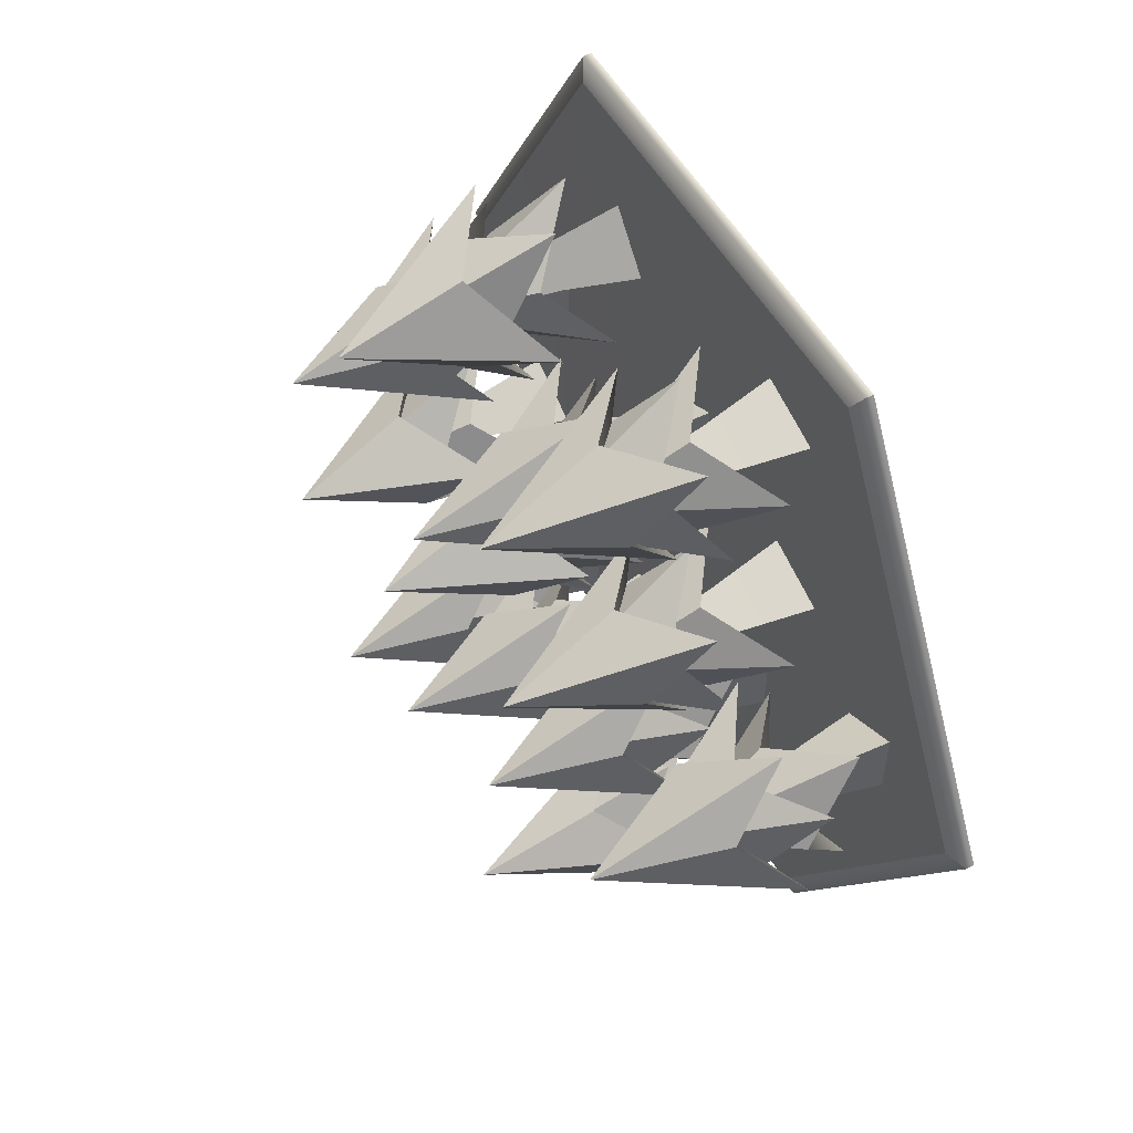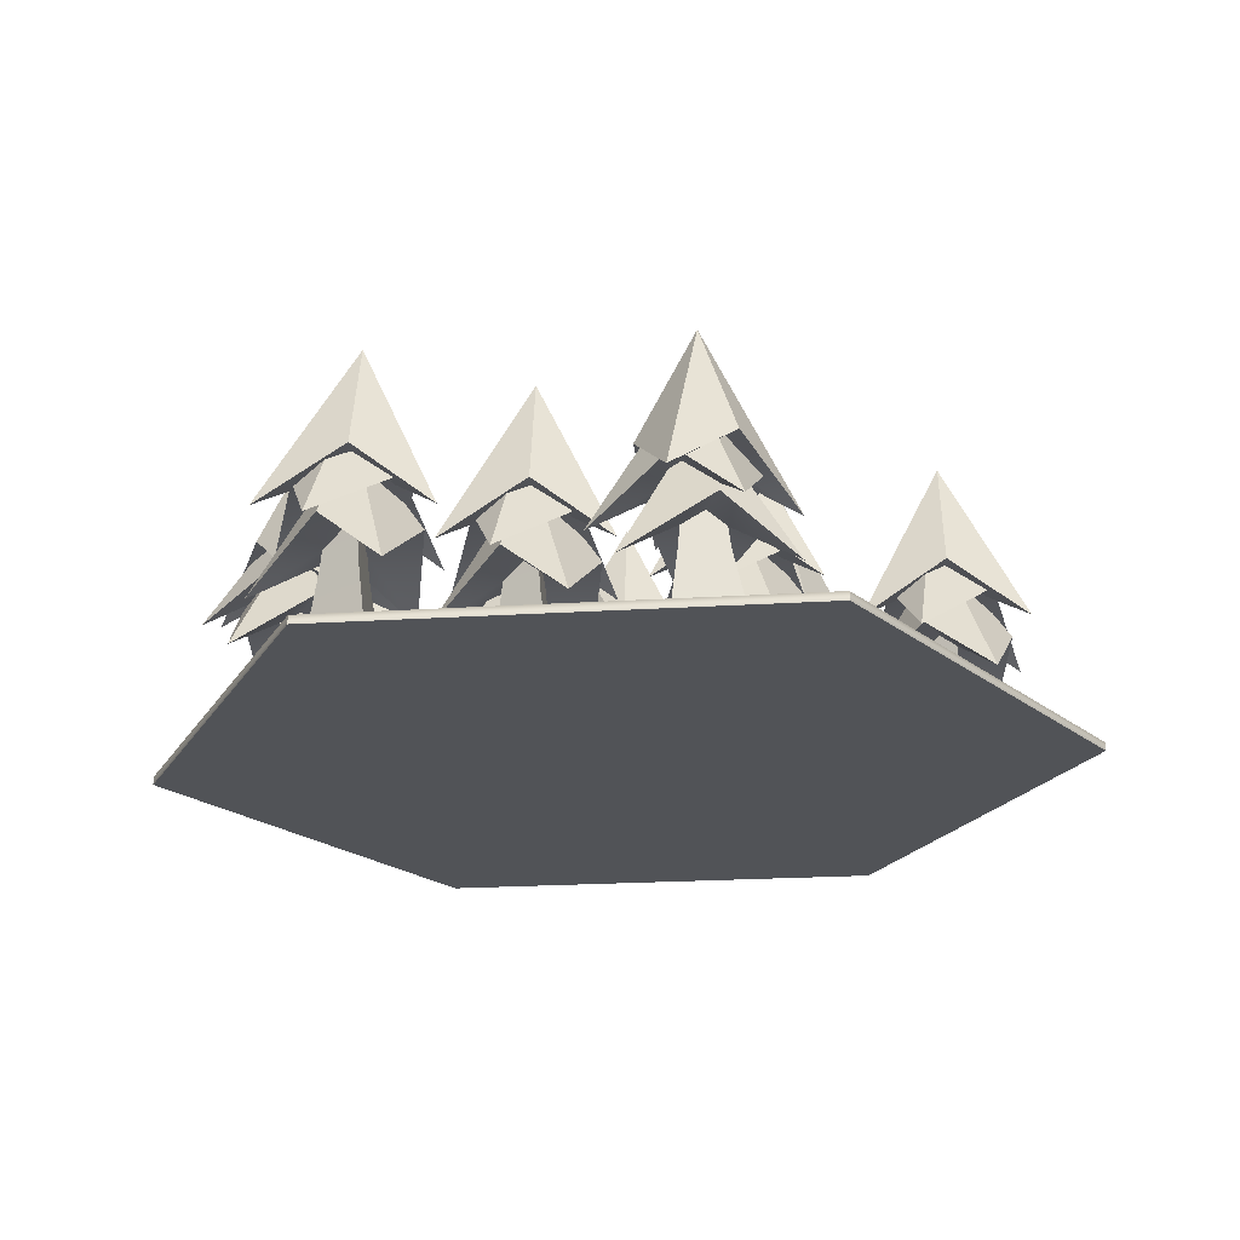
<metadata>
{"format":"obj","ext":"obj","renderer":"f3d","projection":"perspective","resolution":1024,"background":"white","views":[{"elev":53.2,"azim":-119.1,"up":"+Z"},{"elev":-22.0,"azim":-173.6,"up":"+Y"}]}
</metadata>
<code>
g default
v 2.5 -0.05 -4.33
v -2.5 -0.05 -4.33
v -5 -0.05 -1e-06
v -2.5 -0.05 4.33
v 2.5 -0.05 4.33
v 5 -0.05 0
v 2.379 0.1136 -4.12
v -2.379 0.1136 -4.12
v -4.757 0.1136 -1e-06
v -2.379 0.1136 4.12
v 2.379 0.1136 4.12
v 4.757 0.1136 0
v 0 -0.05 0
v 0 0.05 0
v 2.5 0.03977 -4.33
v -2.5 0.03977 -4.33
v -5 0.03977 -1e-06
v -2.5 0.03977 4.33
v 2.5 0.03977 4.33
v 5 0.03977 0
v 2.003 -0.03392 2.304
v 1.185 -0.03392 2.407
v 1.683 -0.03392 3.064
v 1.765 1.924 2.569
v 1.481 1.924 2.605
v 1.654 1.924 2.833
v 1.624 -0.03392 2.592
v 1.634 1.924 2.669
v 1.859 0.9015 2.465
v 1.365 0.9015 2.527
v 1.666 0.9015 2.924
v 2.187 1.283 2.783
v 2.427 0.6474 2.035
v 1.541 1.283 1.931
v 0.7081 0.6474 2.251
v 1.126 1.283 2.917
v 1.755 0.6474 3.631
v 1.63 2.302 2.639
v 1.63 1.283 2.639
v 1.951 1.736 3.139
v 2.591 1.1 2.762
v 1.849 1.736 2.074
v 0.9721 1.1 1.909
v 0.9777 1.736 2.696
v 1.138 1.1 3.633
v 1.553 2.755 2.723
v 1.553 1.736 2.723
v 2.125 1.997 2.52
v 1.924 1.362 1.69
v 1.197 1.997 2.154
v 0.5416 1.362 2.525
v 1.367 1.997 3.229
v 2.296 1.362 3.408
v 1.558 3.284 2.624
v 1.558 1.997 2.624
v -1.924 -0.03392 3.053
v -1.143 -0.03392 3.317
v -1.305 -0.03392 2.508
v -1.595 1.924 2.918
v -1.323 1.924 3.01
v -1.379 1.924 2.729
v -1.457 -0.03392 2.959
v -1.432 1.924 2.886
v -1.724 0.9015 2.971
v -1.252 0.9015 3.13
v -1.35 0.9015 2.642
v -1.88 1.283 2.541
v -2.423 0.6474 3.111
v -1.671 1.283 3.59
v -0.7819 0.6474 3.666
v -0.8671 1.283 2.884
v -1.122 0.6474 1.967
v -1.442 2.302 2.914
v -1.442 1.283 2.914
v -1.513 1.736 2.324
v -2.254 1.1 2.384
v -1.885 1.736 3.327
v -1.168 1.1 3.858
v -0.8304 1.736 3.148
v -0.5658 1.1 2.234
v -1.336 2.755 2.872
v -1.336 1.736 2.872
v -1.939 1.997 2.806
v -2.12 1.362 3.64
v -1.264 1.997 3.539
v -0.5126 1.362 3.492
v -0.9484 1.997 2.498
v -1.706 1.362 1.931
v -1.384 3.284 2.959
v -1.384 1.997 2.959
v -0.1803 -0.03392 0.945
v -0.1803 -0.03392 1.77
v 0.5337 -0.03392 1.357
v 0.05265 1.924 1.214
v 0.05265 1.924 1.501
v 0.3008 1.924 1.357
v 0.05772 -0.03392 1.357
v 0.1354 1.924 1.357
v -0.03876 0.9015 1.108
v -0.03876 0.9015 1.606
v 0.3922 0.9015 1.357
v 0.3181 1.283 0.8224
v -0.3951 0.6474 0.4912
v -0.6083 1.283 1.357
v -0.3951 0.6474 2.223
v 0.3181 1.283 1.892
v 1.105 0.6474 1.357
v 0.1049 2.302 1.357
v 0.1049 1.283 1.357
v 0.6416 1.736 1.101
v 0.3472 1.1 0.4186
v -0.4277 1.736 1.07
v -0.7009 1.1 1.919
v 0.07993 1.736 2.011
v 1.03 1.1 1.969
v 0.1793 2.755 1.444
v 0.1793 1.736 1.444
v 0.04874 1.997 0.8512
v -0.7994 1.362 0.9473
v -0.4302 1.997 1.726
v -0.1441 1.362 2.423
v 0.6573 1.997 1.692
v 0.9516 1.362 0.7918
v 0.08128 3.284 1.426
v 0.08128 1.997 1.426
v 2.67 -0.03392 0.3893
v 2.67 -0.03392 1.214
v 3.384 -0.03392 0.8016
v 2.903 1.924 0.6583
v 2.903 1.924 0.9448
v 3.151 1.924 0.8016
v 2.908 -0.03392 0.8016
v 2.986 1.924 0.8016
v 2.811 0.9015 0.5527
v 2.811 0.9015 1.05
v 3.242 0.9015 0.8016
v 3.168 1.283 0.2667
v 2.455 0.6474 -0.06445
v 2.242 1.283 0.8016
v 2.455 0.6474 1.668
v 3.168 1.283 1.336
v 3.955 0.6474 0.8016
v 2.955 2.302 0.8016
v 2.955 1.283 0.8016
v 3.492 1.736 0.5453
v 3.197 1.1 -0.1371
v 2.423 1.736 0.514
v 2.149 1.1 1.363
v 2.93 1.736 1.456
v 3.881 1.1 1.414
v 3.03 2.755 0.8885
v 3.03 1.736 0.8885
v 2.899 1.997 0.2956
v 2.051 1.362 0.3916
v 2.42 1.997 1.171
v 2.706 1.362 1.867
v 3.507 1.997 1.136
v 3.802 1.362 0.2361
v 2.931 3.284 0.8704
v 2.931 1.997 0.8704
v 1.297 -0.03392 -0.9064
v 0.5396 -0.03392 -0.5803
v 1.201 -0.03392 -0.08755
v 1.142 1.924 -0.5861
v 0.8788 1.924 -0.4727
v 1.108 1.924 -0.3015
v 1.012 -0.03392 -0.5248
v 1.043 1.924 -0.4534
v 1.203 0.9015 -0.7118
v 0.7457 0.9015 -0.515
v 1.145 0.9015 -0.2175
v 1.607 1.283 -0.4972
v 1.629 0.6474 -1.283
v 0.7489 1.283 -1.136
v 0.03784 0.6474 -0.5981
v 0.6241 1.283 -0.07404
v 1.427 0.6474 0.437
v 1.031 2.302 -0.4814
v 1.031 1.283 -0.4814
v 1.479 1.736 -0.08984
v 1.989 1.1 -0.6301
v 1.084 1.736 -1.084
v 0.1966 1.1 -0.9995
v 0.4203 1.736 -0.2456
v 0.8349 1.1 0.6107
v 0.9806 2.755 -0.3787
v 0.9806 1.736 -0.3787
v 1.474 1.997 -0.7332
v 1.05 1.362 -1.474
v 0.4805 1.997 -0.8269
v -0.04605 1.362 -0.2888
v 0.9424 1.997 0.1582
v 1.885 1.362 0.07263
v 0.9584 3.284 -0.4759
v 0.9584 1.997 -0.4759
v 3.381 -0.03392 -1.769
v 2.68 -0.03392 -1.334
v 3.407 -0.03392 -0.9448
v 3.275 1.924 -1.429
v 3.031 1.924 -1.278
v 3.284 1.924 -1.143
v 3.156 -0.03392 -1.349
v 3.197 1.924 -1.283
v 3.316 0.9015 -1.563
v 2.893 0.9015 -1.3
v 3.332 0.9015 -1.065
v 3.748 1.283 -1.41
v 3.653 0.6474 -2.191
v 2.805 1.283 -1.915
v 2.181 0.6474 -1.278
v 2.838 1.283 -0.8462
v 3.708 0.6474 -0.4594
v 3.181 2.302 -1.309
v 3.181 1.283 -1.309
v 3.681 1.736 -0.9882
v 4.106 1.1 -1.598
v 3.144 1.736 -1.913
v 2.279 1.1 -1.698
v 2.612 1.736 -0.9858
v 3.148 1.1 -0.2002
v 3.146 2.755 -1.2
v 3.146 1.736 -1.2
v 3.581 1.997 -1.624
v 3.052 1.362 -2.294
v 2.585 1.997 -1.57
v 2.144 1.362 -0.9595
v 3.188 1.997 -0.6637
v 4.107 1.362 -0.8876
v 3.11 3.284 -1.293
v 3.11 1.997 -1.293
v 1.92 -0.03392 -3.704
v 1.92 -0.03392 -2.88
v 2.634 -0.03392 -3.292
v 2.153 1.924 -3.435
v 2.153 1.924 -3.149
v 2.401 1.924 -3.292
v 2.158 -0.03392 -3.292
v 2.236 1.924 -3.292
v 2.062 0.9015 -3.541
v 2.062 0.9015 -3.043
v 2.493 0.9015 -3.292
v 2.419 1.283 -3.827
v 1.706 0.6474 -4.158
v 1.492 1.283 -3.292
v 1.706 0.6474 -2.426
v 2.419 1.283 -2.757
v 3.206 0.6474 -3.292
v 2.206 2.302 -3.292
v 2.206 1.283 -3.292
v 2.742 1.736 -3.548
v 2.448 1.1 -4.231
v 1.673 1.736 -3.58
v 1.4 1.1 -2.731
v 2.181 1.736 -2.638
v 3.131 1.1 -2.68
v 2.28 2.755 -3.205
v 2.28 1.736 -3.205
v 2.149 1.997 -3.798
v 1.301 1.362 -3.702
v 1.67 1.997 -2.923
v 1.956 1.362 -2.227
v 2.758 1.997 -2.958
v 3.052 1.362 -3.857
v 2.182 3.284 -3.223
v 2.182 1.997 -3.223
v 0.3375 -0.03392 -2.759
v 0.3375 -0.03392 -1.935
v 1.052 -0.03392 -2.347
v 0.5704 1.924 -2.49
v 0.5704 1.924 -2.204
v 0.8186 1.924 -2.347
v 0.5755 -0.03392 -2.347
v 0.6531 1.924 -2.347
v 0.479 0.9015 -2.596
v 0.479 0.9015 -2.098
v 0.91 0.9015 -2.347
v 0.8359 1.283 -2.882
v 0.1227 0.6474 -3.213
v -0.09055 1.283 -2.347
v 0.1227 0.6474 -1.481
v 0.8359 1.283 -1.812
v 1.623 0.6474 -2.347
v 0.6227 2.302 -2.347
v 0.6227 1.283 -2.347
v 1.159 1.736 -2.603
v 0.865 1.1 -3.286
v 0.0901 1.736 -2.634
v -0.1832 1.1 -1.786
v 0.5977 1.736 -1.693
v 1.548 1.1 -1.735
v 0.6971 2.755 -2.26
v 0.6971 1.736 -2.26
v 0.5665 1.997 -2.853
v -0.2817 1.362 -2.757
v 0.08761 1.997 -1.978
v 0.3736 1.362 -1.282
v 1.175 1.997 -2.013
v 1.469 1.362 -2.912
v 0.5991 3.284 -2.278
v 0.5991 1.997 -2.278
v -1.636 -0.03392 -3.449
v -1.081 -0.03392 -2.839
v -0.8308 -0.03392 -3.625
v -1.283 1.924 -3.407
v -1.09 1.924 -3.195
v -1.003 1.924 -3.468
v -1.182 -0.03392 -3.304
v -1.125 1.924 -3.357
v -1.421 0.9015 -3.423
v -1.086 0.9015 -3.056
v -0.9353 0.9015 -3.53
v -1.351 1.283 -3.875
v -2.101 0.6474 -3.639
v -1.675 1.283 -2.856
v -0.9335 0.6474 -2.359
v -0.6297 1.283 -3.085
v -0.4088 0.6474 -4.01
v -1.148 2.302 -3.336
v -1.148 1.283 -3.336
v -0.9238 1.736 -3.887
v -1.601 1.1 -4.193
v -1.735 1.736 -3.19
v -1.365 1.1 -2.378
v -0.7253 1.736 -2.836
v -0.0514 1.1 -3.508
v -1.034 2.755 -3.322
v -1.034 1.736 -3.322
v -1.53 1.997 -3.672
v -2.092 1.362 -3.03
v -1.294 1.997 -2.703
v -0.6137 1.362 -2.381
v -0.5142 1.997 -3.461
v -0.903 1.362 -4.325
v -1.119 3.284 -3.269
v -1.119 1.997 -3.269
v -1.611 -0.03392 -1.576
v -1.611 -0.03392 -0.7515
v -0.8973 -0.03392 -1.164
v -1.378 1.924 -1.307
v -1.378 1.924 -1.021
v -1.13 1.924 -1.164
v -1.373 -0.03392 -1.164
v -1.296 1.924 -1.164
v -1.47 0.9015 -1.413
v -1.47 0.9015 -0.915
v -1.039 0.9015 -1.164
v -1.113 1.283 -1.699
v -1.826 0.6474 -2.03
v -2.039 1.283 -1.164
v -1.826 0.6474 -0.2978
v -1.113 1.283 -0.6289
v -0.3261 0.6474 -1.164
v -1.326 2.302 -1.164
v -1.326 1.283 -1.164
v -0.7894 1.736 -1.42
v -1.084 1.1 -2.102
v -1.859 1.736 -1.451
v -2.132 1.1 -0.6023
v -1.351 1.736 -0.5097
v -0.4007 1.1 -0.5517
v -1.252 2.755 -1.077
v -1.252 1.736 -1.077
v -1.382 1.997 -1.67
v -2.23 1.362 -1.574
v -1.861 1.997 -0.7948
v -1.575 1.362 -0.09835
v -0.7738 1.997 -0.8294
v -0.4794 1.362 -1.729
v -1.35 3.284 -1.095
v -1.35 1.997 -1.095
v -2.275 -0.03392 0.9541
v -1.494 -0.03392 1.217
v -1.657 -0.03392 0.4086
v -1.946 1.924 0.819
v -1.674 1.924 0.9102
v -1.731 1.924 0.6294
v -1.809 -0.03392 0.8598
v -1.784 1.924 0.7862
v -2.075 0.9015 0.872
v -1.604 0.9015 1.031
v -1.702 0.9015 0.5427
v -2.233 1.283 0.4426
v -2.774 0.6474 1.013
v -2.021 1.283 1.491
v -1.132 0.6474 1.565
v -1.219 1.283 0.7833
v -1.475 0.6474 -0.1328
v -1.794 2.302 0.8151
v -1.794 1.283 0.8151
v -1.866 1.736 0.2247
v -2.606 1.1 0.2864
v -2.236 1.736 1.228
v -1.518 1.1 1.758
v -1.182 1.736 1.047
v -0.9187 1.1 0.1328
v -1.688 2.755 0.7722
v -1.688 1.736 0.7722
v -2.291 1.997 0.7071
v -2.47 1.362 1.542
v -1.614 1.997 1.44
v -0.863 1.362 1.391
v -1.301 1.997 0.398
v -2.06 1.362 -0.1677
v -1.736 3.284 0.8594
v -1.736 1.997 0.8594
v -3.707 -0.03392 -0.3055
v -3.707 -0.03392 0.519
v -2.993 -0.03392 0.1067
v -3.474 1.924 -0.03653
v -3.474 1.924 0.25
v -3.226 1.924 0.1067
v -3.469 -0.03392 0.1067
v -3.392 1.924 0.1067
v -3.566 0.9015 -0.1421
v -3.566 0.9015 0.3556
v -3.135 0.9015 0.1067
v -3.209 1.283 -0.4281
v -3.922 0.6474 -0.7593
v -4.135 1.283 0.1067
v -3.922 0.6474 0.9728
v -3.209 1.283 0.6416
v -2.422 0.6474 0.1067
v -3.422 2.302 0.1067
v -3.422 1.283 0.1067
v -2.885 1.736 -0.1496
v -3.18 1.1 -0.8319
v -3.955 1.736 -0.1808
v -4.228 1.1 0.6682
v -3.447 1.736 0.7609
v -2.497 1.1 0.7188
v -3.348 2.755 0.1937
v -3.348 1.736 0.1937
v -3.478 1.997 -0.3993
v -4.327 1.362 -0.3032
v -3.957 1.997 0.4757
v -3.671 1.362 1.172
v -2.87 1.997 0.4411
v -2.575 1.362 -0.4587
v -3.446 3.284 0.1756
v -3.446 1.997 0.1756
g HexagonTile:Hexagon1
f 15 16 8 7
f 16 17 9 8
f 17 18 10 9
f 18 19 11 10
f 19 20 12 11
f 20 15 7 12
f 2 1 13
f 3 2 13
f 4 3 13
f 5 4 13
f 6 5 13
f 1 6 13
f 7 8 14
f 8 9 14
f 9 10 14
f 10 11 14
f 11 12 14
f 12 7 14
f 1 2 16 15
f 2 3 17 16
f 3 4 18 17
f 4 5 19 18
f 5 6 20 19
f 6 1 15 20
f 29 30 25 24
f 30 31 26 25
f 31 29 24 26
f 22 21 27
f 23 22 27
f 21 23 27
f 24 25 28
f 25 26 28
f 26 24 28
f 21 22 30 29
f 22 23 31 30
f 23 21 29 31
f 32 33 38
f 33 34 38
f 34 35 38
f 35 36 38
f 36 37 38
f 37 32 38
f 33 32 39
f 34 33 39
f 35 34 39
f 36 35 39
f 37 36 39
f 32 37 39
f 40 41 46
f 41 42 46
f 42 43 46
f 43 44 46
f 44 45 46
f 45 40 46
f 41 40 47
f 42 41 47
f 43 42 47
f 44 43 47
f 45 44 47
f 40 45 47
f 48 49 54
f 49 50 54
f 50 51 54
f 51 52 54
f 52 53 54
f 53 48 54
f 49 48 55
f 50 49 55
f 51 50 55
f 52 51 55
f 53 52 55
f 48 53 55
f 64 65 60 59
f 65 66 61 60
f 66 64 59 61
f 57 56 62
f 58 57 62
f 56 58 62
f 59 60 63
f 60 61 63
f 61 59 63
f 56 57 65 64
f 57 58 66 65
f 58 56 64 66
f 67 68 73
f 68 69 73
f 69 70 73
f 70 71 73
f 71 72 73
f 72 67 73
f 68 67 74
f 69 68 74
f 70 69 74
f 71 70 74
f 72 71 74
f 67 72 74
f 75 76 81
f 76 77 81
f 77 78 81
f 78 79 81
f 79 80 81
f 80 75 81
f 76 75 82
f 77 76 82
f 78 77 82
f 79 78 82
f 80 79 82
f 75 80 82
f 83 84 89
f 84 85 89
f 85 86 89
f 86 87 89
f 87 88 89
f 88 83 89
f 84 83 90
f 85 84 90
f 86 85 90
f 87 86 90
f 88 87 90
f 83 88 90
f 99 100 95 94
f 100 101 96 95
f 101 99 94 96
f 92 91 97
f 93 92 97
f 91 93 97
f 94 95 98
f 95 96 98
f 96 94 98
f 91 92 100 99
f 92 93 101 100
f 93 91 99 101
f 102 103 108
f 103 104 108
f 104 105 108
f 105 106 108
f 106 107 108
f 107 102 108
f 103 102 109
f 104 103 109
f 105 104 109
f 106 105 109
f 107 106 109
f 102 107 109
f 110 111 116
f 111 112 116
f 112 113 116
f 113 114 116
f 114 115 116
f 115 110 116
f 111 110 117
f 112 111 117
f 113 112 117
f 114 113 117
f 115 114 117
f 110 115 117
f 118 119 124
f 119 120 124
f 120 121 124
f 121 122 124
f 122 123 124
f 123 118 124
f 119 118 125
f 120 119 125
f 121 120 125
f 122 121 125
f 123 122 125
f 118 123 125
f 134 135 130 129
f 135 136 131 130
f 136 134 129 131
f 127 126 132
f 128 127 132
f 126 128 132
f 129 130 133
f 130 131 133
f 131 129 133
f 126 127 135 134
f 127 128 136 135
f 128 126 134 136
f 137 138 143
f 138 139 143
f 139 140 143
f 140 141 143
f 141 142 143
f 142 137 143
f 138 137 144
f 139 138 144
f 140 139 144
f 141 140 144
f 142 141 144
f 137 142 144
f 145 146 151
f 146 147 151
f 147 148 151
f 148 149 151
f 149 150 151
f 150 145 151
f 146 145 152
f 147 146 152
f 148 147 152
f 149 148 152
f 150 149 152
f 145 150 152
f 153 154 159
f 154 155 159
f 155 156 159
f 156 157 159
f 157 158 159
f 158 153 159
f 154 153 160
f 155 154 160
f 156 155 160
f 157 156 160
f 158 157 160
f 153 158 160
f 169 170 165 164
f 170 171 166 165
f 171 169 164 166
f 162 161 167
f 163 162 167
f 161 163 167
f 164 165 168
f 165 166 168
f 166 164 168
f 161 162 170 169
f 162 163 171 170
f 163 161 169 171
f 172 173 178
f 173 174 178
f 174 175 178
f 175 176 178
f 176 177 178
f 177 172 178
f 173 172 179
f 174 173 179
f 175 174 179
f 176 175 179
f 177 176 179
f 172 177 179
f 180 181 186
f 181 182 186
f 182 183 186
f 183 184 186
f 184 185 186
f 185 180 186
f 181 180 187
f 182 181 187
f 183 182 187
f 184 183 187
f 185 184 187
f 180 185 187
f 188 189 194
f 189 190 194
f 190 191 194
f 191 192 194
f 192 193 194
f 193 188 194
f 189 188 195
f 190 189 195
f 191 190 195
f 192 191 195
f 193 192 195
f 188 193 195
f 204 205 200 199
f 205 206 201 200
f 206 204 199 201
f 197 196 202
f 198 197 202
f 196 198 202
f 199 200 203
f 200 201 203
f 201 199 203
f 196 197 205 204
f 197 198 206 205
f 198 196 204 206
f 207 208 213
f 208 209 213
f 209 210 213
f 210 211 213
f 211 212 213
f 212 207 213
f 208 207 214
f 209 208 214
f 210 209 214
f 211 210 214
f 212 211 214
f 207 212 214
f 215 216 221
f 216 217 221
f 217 218 221
f 218 219 221
f 219 220 221
f 220 215 221
f 216 215 222
f 217 216 222
f 218 217 222
f 219 218 222
f 220 219 222
f 215 220 222
f 223 224 229
f 224 225 229
f 225 226 229
f 226 227 229
f 227 228 229
f 228 223 229
f 224 223 230
f 225 224 230
f 226 225 230
f 227 226 230
f 228 227 230
f 223 228 230
f 239 240 235 234
f 240 241 236 235
f 241 239 234 236
f 232 231 237
f 233 232 237
f 231 233 237
f 234 235 238
f 235 236 238
f 236 234 238
f 231 232 240 239
f 232 233 241 240
f 233 231 239 241
f 242 243 248
f 243 244 248
f 244 245 248
f 245 246 248
f 246 247 248
f 247 242 248
f 243 242 249
f 244 243 249
f 245 244 249
f 246 245 249
f 247 246 249
f 242 247 249
f 250 251 256
f 251 252 256
f 252 253 256
f 253 254 256
f 254 255 256
f 255 250 256
f 251 250 257
f 252 251 257
f 253 252 257
f 254 253 257
f 255 254 257
f 250 255 257
f 258 259 264
f 259 260 264
f 260 261 264
f 261 262 264
f 262 263 264
f 263 258 264
f 259 258 265
f 260 259 265
f 261 260 265
f 262 261 265
f 263 262 265
f 258 263 265
f 274 275 270 269
f 275 276 271 270
f 276 274 269 271
f 267 266 272
f 268 267 272
f 266 268 272
f 269 270 273
f 270 271 273
f 271 269 273
f 266 267 275 274
f 267 268 276 275
f 268 266 274 276
f 277 278 283
f 278 279 283
f 279 280 283
f 280 281 283
f 281 282 283
f 282 277 283
f 278 277 284
f 279 278 284
f 280 279 284
f 281 280 284
f 282 281 284
f 277 282 284
f 285 286 291
f 286 287 291
f 287 288 291
f 288 289 291
f 289 290 291
f 290 285 291
f 286 285 292
f 287 286 292
f 288 287 292
f 289 288 292
f 290 289 292
f 285 290 292
f 293 294 299
f 294 295 299
f 295 296 299
f 296 297 299
f 297 298 299
f 298 293 299
f 294 293 300
f 295 294 300
f 296 295 300
f 297 296 300
f 298 297 300
f 293 298 300
f 309 310 305 304
f 310 311 306 305
f 311 309 304 306
f 302 301 307
f 303 302 307
f 301 303 307
f 304 305 308
f 305 306 308
f 306 304 308
f 301 302 310 309
f 302 303 311 310
f 303 301 309 311
f 312 313 318
f 313 314 318
f 314 315 318
f 315 316 318
f 316 317 318
f 317 312 318
f 313 312 319
f 314 313 319
f 315 314 319
f 316 315 319
f 317 316 319
f 312 317 319
f 320 321 326
f 321 322 326
f 322 323 326
f 323 324 326
f 324 325 326
f 325 320 326
f 321 320 327
f 322 321 327
f 323 322 327
f 324 323 327
f 325 324 327
f 320 325 327
f 328 329 334
f 329 330 334
f 330 331 334
f 331 332 334
f 332 333 334
f 333 328 334
f 329 328 335
f 330 329 335
f 331 330 335
f 332 331 335
f 333 332 335
f 328 333 335
f 344 345 340 339
f 345 346 341 340
f 346 344 339 341
f 337 336 342
f 338 337 342
f 336 338 342
f 339 340 343
f 340 341 343
f 341 339 343
f 336 337 345 344
f 337 338 346 345
f 338 336 344 346
f 347 348 353
f 348 349 353
f 349 350 353
f 350 351 353
f 351 352 353
f 352 347 353
f 348 347 354
f 349 348 354
f 350 349 354
f 351 350 354
f 352 351 354
f 347 352 354
f 355 356 361
f 356 357 361
f 357 358 361
f 358 359 361
f 359 360 361
f 360 355 361
f 356 355 362
f 357 356 362
f 358 357 362
f 359 358 362
f 360 359 362
f 355 360 362
f 363 364 369
f 364 365 369
f 365 366 369
f 366 367 369
f 367 368 369
f 368 363 369
f 364 363 370
f 365 364 370
f 366 365 370
f 367 366 370
f 368 367 370
f 363 368 370
f 379 380 375 374
f 380 381 376 375
f 381 379 374 376
f 372 371 377
f 373 372 377
f 371 373 377
f 374 375 378
f 375 376 378
f 376 374 378
f 371 372 380 379
f 372 373 381 380
f 373 371 379 381
f 382 383 388
f 383 384 388
f 384 385 388
f 385 386 388
f 386 387 388
f 387 382 388
f 383 382 389
f 384 383 389
f 385 384 389
f 386 385 389
f 387 386 389
f 382 387 389
f 390 391 396
f 391 392 396
f 392 393 396
f 393 394 396
f 394 395 396
f 395 390 396
f 391 390 397
f 392 391 397
f 393 392 397
f 394 393 397
f 395 394 397
f 390 395 397
f 398 399 404
f 399 400 404
f 400 401 404
f 401 402 404
f 402 403 404
f 403 398 404
f 399 398 405
f 400 399 405
f 401 400 405
f 402 401 405
f 403 402 405
f 398 403 405
f 414 415 410 409
f 415 416 411 410
f 416 414 409 411
f 407 406 412
f 408 407 412
f 406 408 412
f 409 410 413
f 410 411 413
f 411 409 413
f 406 407 415 414
f 407 408 416 415
f 408 406 414 416
f 417 418 423
f 418 419 423
f 419 420 423
f 420 421 423
f 421 422 423
f 422 417 423
f 418 417 424
f 419 418 424
f 420 419 424
f 421 420 424
f 422 421 424
f 417 422 424
f 425 426 431
f 426 427 431
f 427 428 431
f 428 429 431
f 429 430 431
f 430 425 431
f 426 425 432
f 427 426 432
f 428 427 432
f 429 428 432
f 430 429 432
f 425 430 432
f 433 434 439
f 434 435 439
f 435 436 439
f 436 437 439
f 437 438 439
f 438 433 439
f 434 433 440
f 435 434 440
f 436 435 440
f 437 436 440
f 438 437 440
f 433 438 440

</code>
